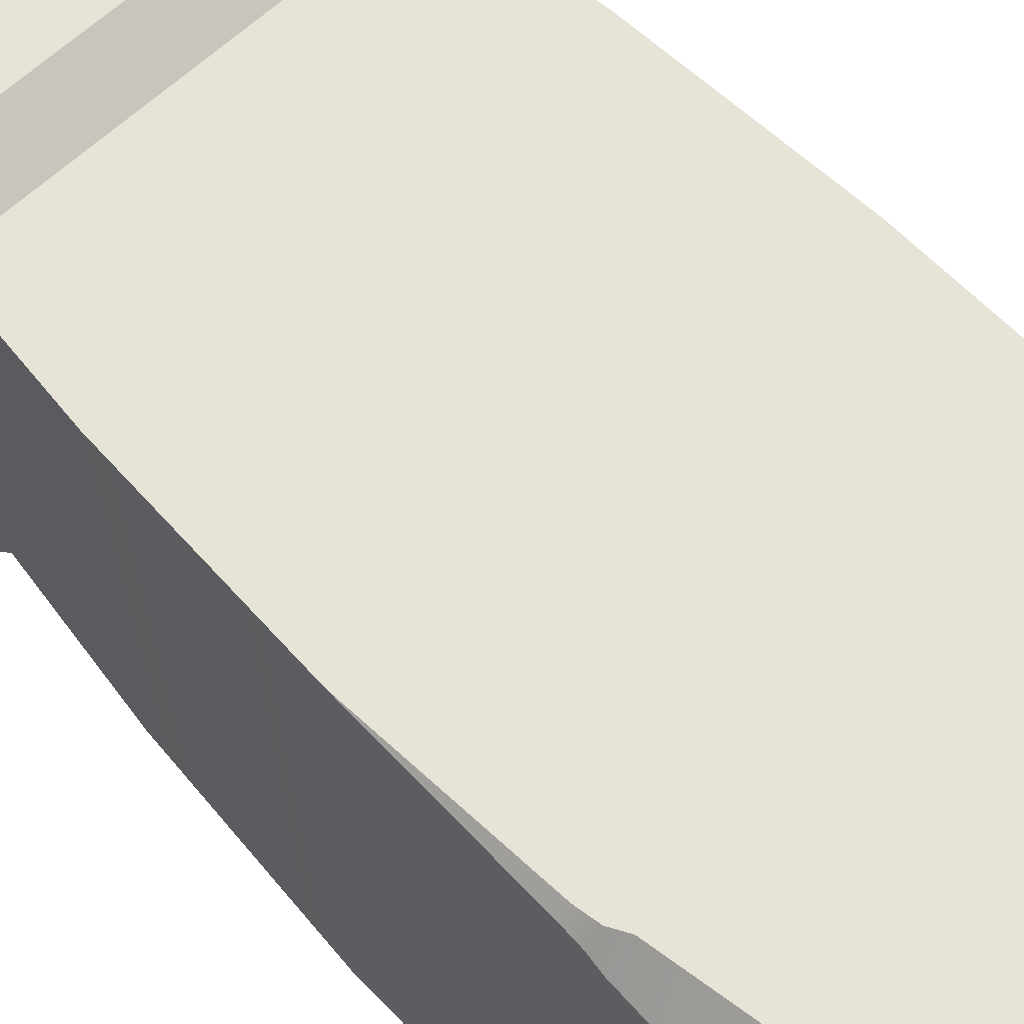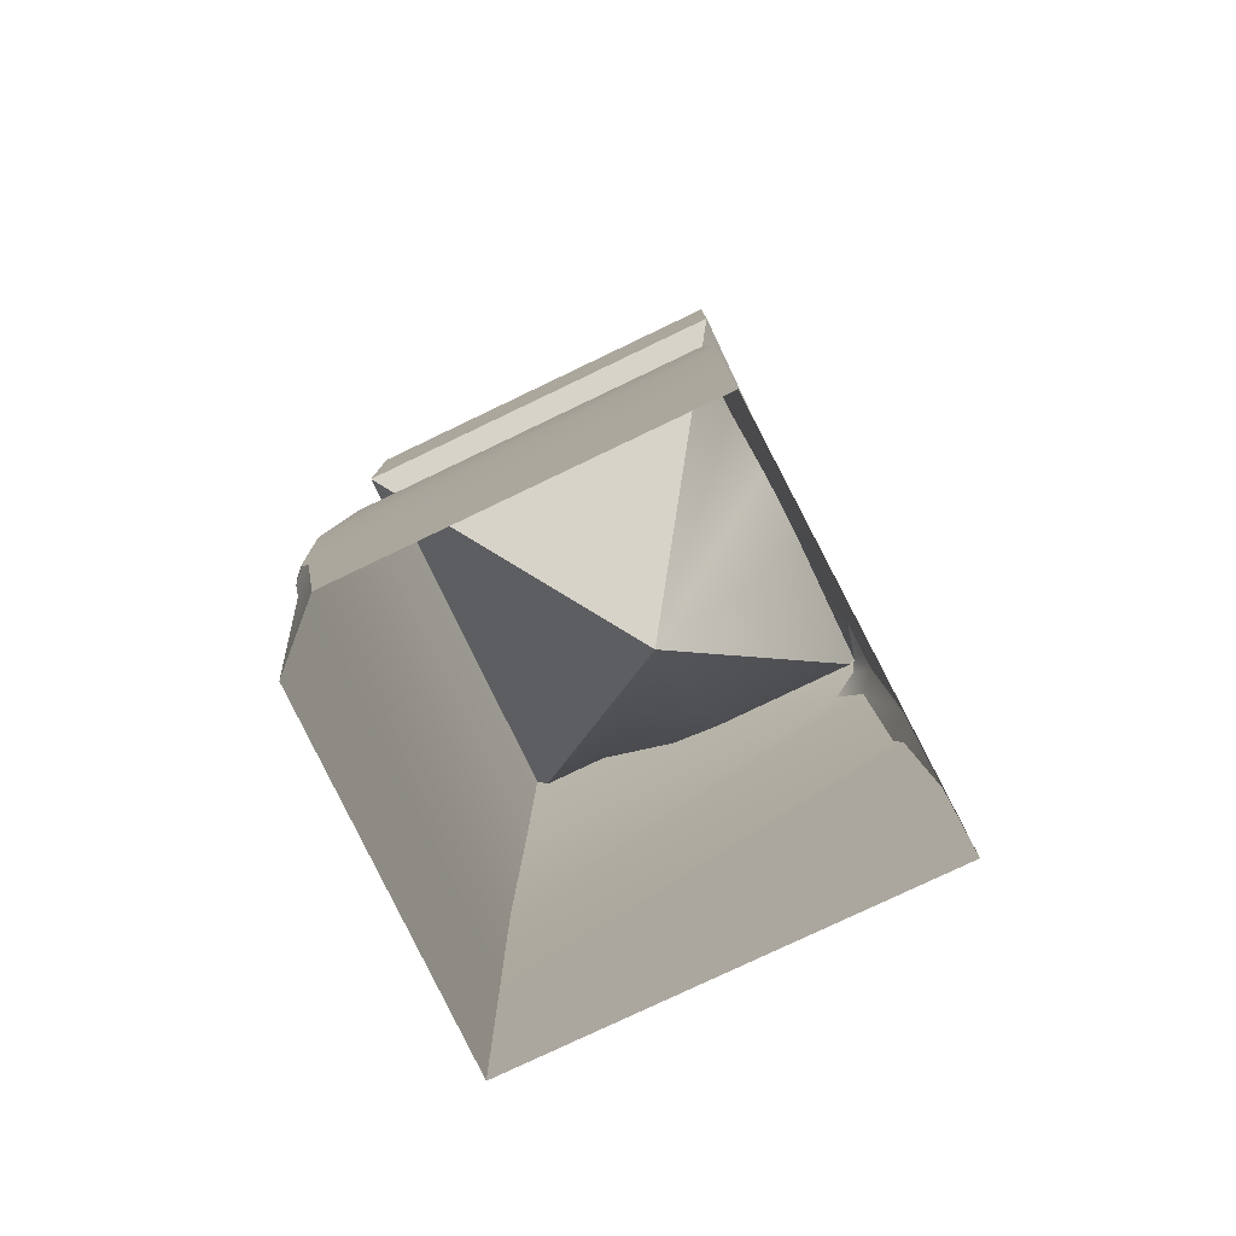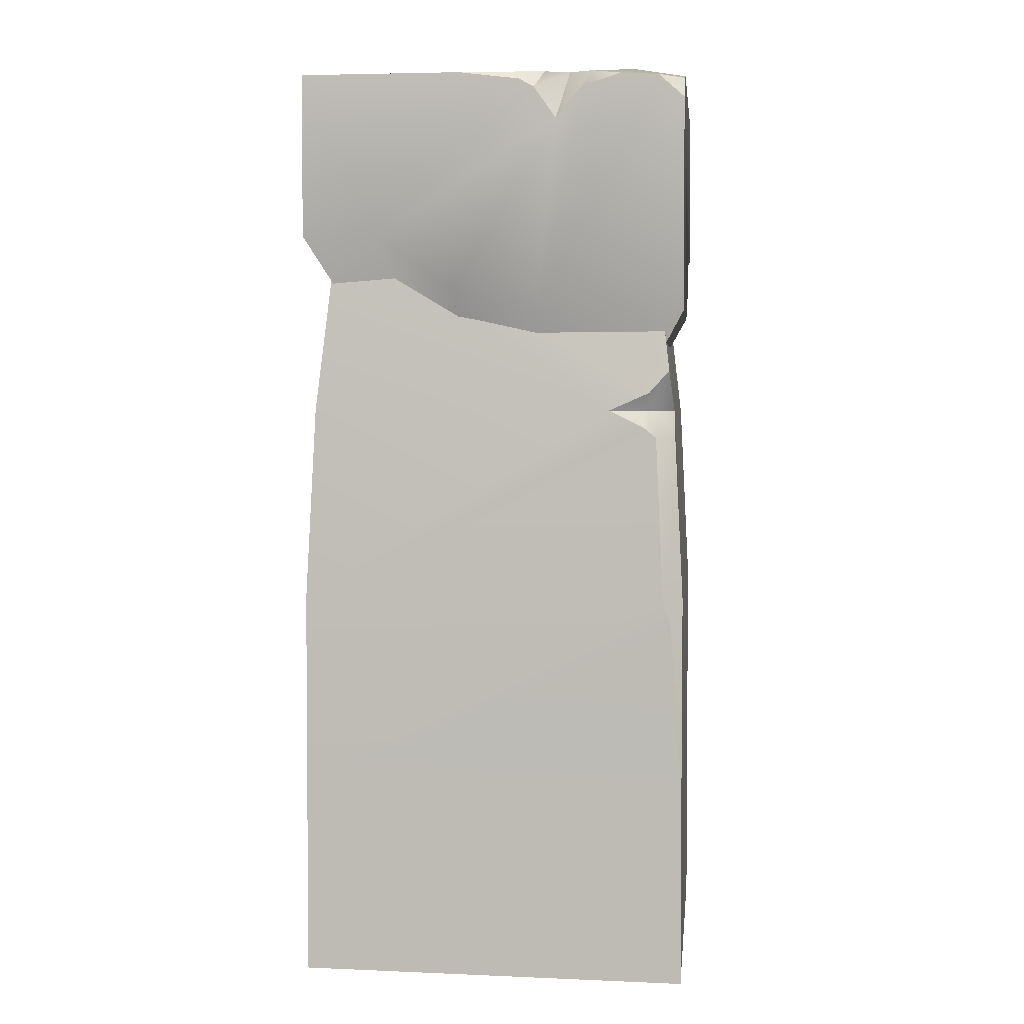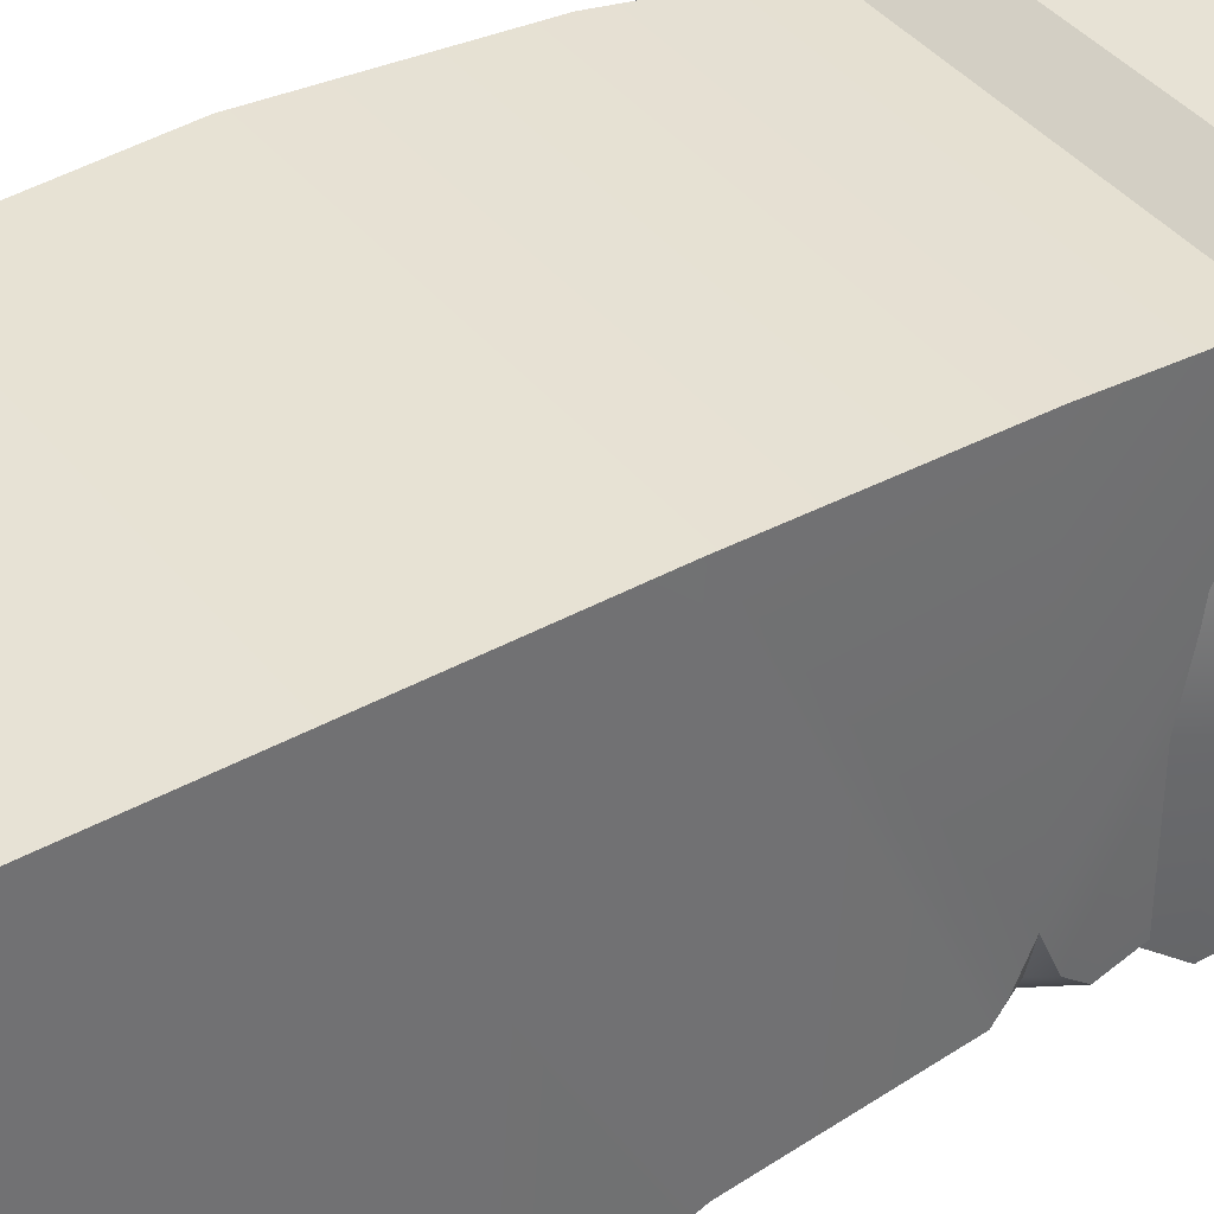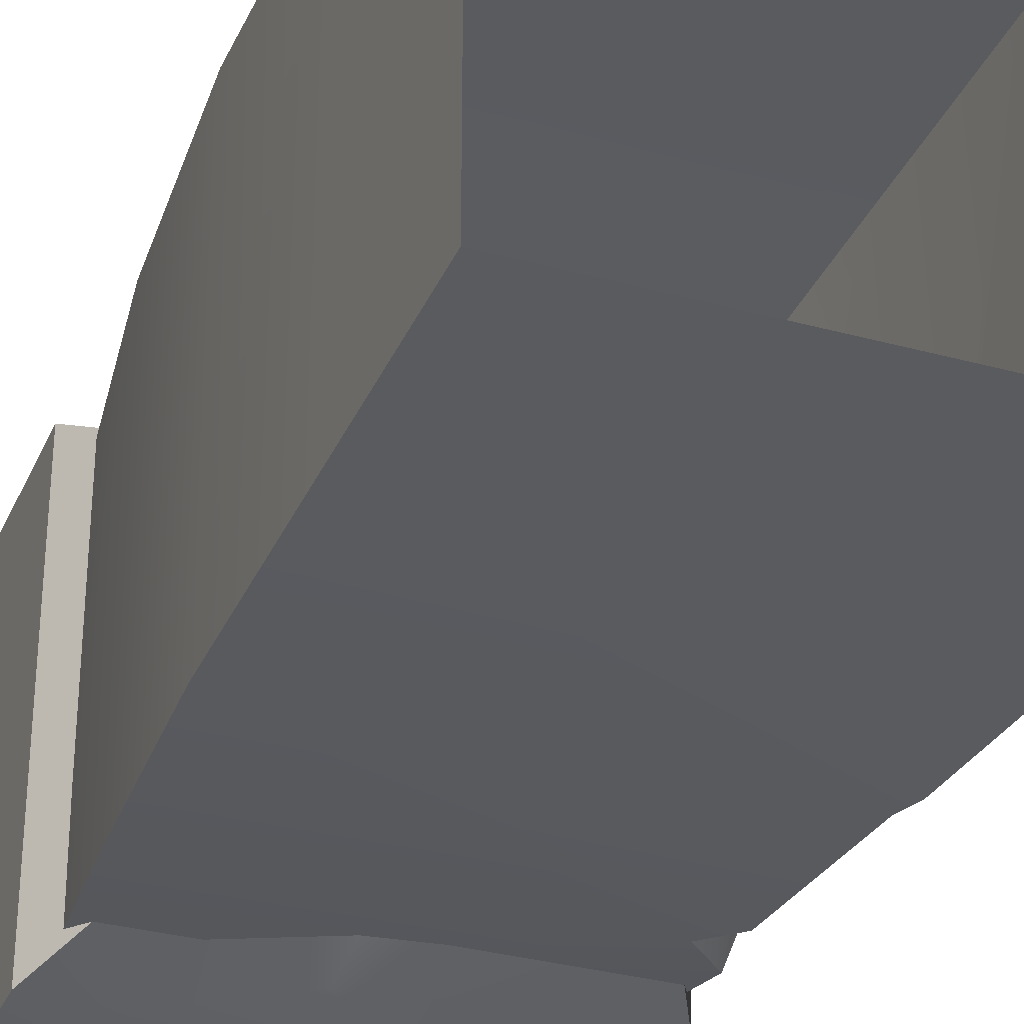
<metadata>
{"format":"obj","ext":"obj","renderer":"f3d","projection":"perspective","resolution":1024,"background":"white","views":[{"elev":62.4,"azim":-43.6,"up":"+Z"},{"elev":-79.0,"azim":25.5,"up":"+Y"},{"elev":3.0,"azim":96.2,"up":"+Y"},{"elev":40.1,"azim":55.6,"up":"+Z"},{"elev":-32.4,"azim":-20.9,"up":"+Z"}]}
</metadata>
<code>
g PBOX1_SUB_Mud_03
v 0.03 0.1175 0.03
v -0.03 0.1427 0.03
v 0.03 0.1427 0.03
v -0.03 0.1175 0.03
v 0.03 0.1175 0.03
v 0.03 0.1427 0.03
v 0.03 0.1175 0.01825
v 0.03 0.1427 0.005116
v 0.03 0.1415 -0.004335
v 0.03 0.1402 -0.006652
v 0.03 0.1354 -0.01009
v 0.03 0.109 0.006338
v 0.03 0.1053 -0.007063
v 0.03 0.1404 -0.01462
v 0.03 0.1421 -0.02011
v 0.03 0.1418 -0.02603
v 0.03 0.1383 -0.03
v 0.03 0.1055 -0.03
v -0.01825 0.1175 -0.03
v -0.03 0.1427 -0.03
v -0.03 0.1175 -0.03
v 0.02259 0.1427 -0.03
v -0.003946 0.107 -0.03
v 0.004816 0.1053 -0.03
v 0.02603 0.1418 -0.03
v 0.03 0.1055 -0.03
v 0.03 0.1383 -0.03
v -0.03 0.1175 -0.03
v -0.03 0.1427 0.03
v -0.03 0.1175 0.03
v -0.03 0.1427 -0.03
v -0.03 0.1427 0.03
v -0.02041 0.1444 0.02041
v 0.03 0.1427 0.03
v -0.03 0.1427 -0.03
v 0 0.145 -1.886e-06
v 0.03 0.1427 0.005116
v 0.02041 0.1444 -0.02195
v 0.02396 0.1434 -0.01184
v 0.02259 0.1427 -0.03
v 0.02765 0.143 -0.01565
v 0.03 0.1421 -0.02011
v 0.03 0.1418 -0.02603
v 0.02603 0.1418 -0.03
v 0.02875 0.1428 -0.004809
v 0.02788 0.1429 -0.008177
v 0.03 0.1418 -0.02603
v 0.02603 0.1418 -0.03
v 0.03 0.1383 -0.03
v 0.03 0.1175 0.03
v 0.003842 0.059 -0.003836
v -0.03 0.1175 0.03
v 0.03 0.1175 0.01825
v 0.003842 0.059 -0.003836
v 0.03 0.1175 0.03
v 0.03 0.109 0.006338
v 0.03 0.1053 -0.007063
v 0.03 0.1055 -0.03
v -0.03 0.1175 0.03
v 0.003842 0.059 -0.003836
v -0.03 0.1175 -0.03
v -0.03 0.1175 -0.03
v 0.003842 0.059 -0.003836
v -0.01825 0.1175 -0.03
v -0.003946 0.107 -0.03
v 0.004816 0.1053 -0.03
v 0.003842 0.059 -0.003836
v 0.03 0.1055 -0.03
v 0.03 0.1354 -0.01009
v 0.02765 0.143 -0.01565
v 0.03 0.1404 -0.01462
v 0.02396 0.1434 -0.01184
v 0.03 0.1421 -0.02011
v 0.03 0.1402 -0.006652
v 0.02396 0.1434 -0.01184
v 0.03 0.1354 -0.01009
v 0.02788 0.1429 -0.008177
v 0.03 0.1402 -0.006652
v 0.02875 0.1428 -0.004809
v 0.02788 0.1429 -0.008177
v 0.03 0.1415 -0.004335
v 0.03 0.1427 0.005116
f 2 1 3
f 1 2 4
f 6 5 7
f 7 8 6
f 7 9 8
f 7 10 9
f 7 11 10
f 7 12 11
f 13 11 12
f 13 14 11
f 13 15 14
f 13 16 15
f 16 13 17
f 17 13 18
f 20 19 21
f 22 19 20
f 22 23 19
f 23 22 24
f 24 22 25
f 25 26 24
f 26 25 27
f 29 28 30
f 28 29 31
f 33 32 34
f 35 32 33
f 36 35 33
f 36 33 34
f 37 36 34
f 36 38 35
f 36 39 38
f 38 40 35
f 38 39 41
f 38 41 42
f 38 42 40
f 43 40 42
f 40 43 44
f 36 37 45
f 36 45 46
f 36 46 39
f 48 47 49
f 51 50 52
f 54 53 55
f 53 54 56
f 54 57 56
f 57 54 58
f 60 59 61
f 63 62 64
f 63 64 65
f 66 63 65
f 67 66 68
f 70 69 71
f 69 70 72
f 73 70 71
f 75 74 76
f 74 75 77
f 79 78 80
f 78 79 81
f 82 81 79
g PBOX1_SUB_TAB_MUD_005
v -0.02329 -1.863e-08 0.03003
v 0.02882 0.03 0.03003
v 0.02882 -1.863e-08 0.03003
v -0.02818 0.03 0.03003
v 0.02882 0.06 0.03003
v -0.02936 0.0321 0.03003
v -0.02984 0.03491 0.03003
v -0.03118 0.06 0.03003
v 0.02792 0.09 0.02853
v -0.02968 0.09 0.02853
v -0.02618 0.12 0.02503
v 0.02618 0.12 0.02503
v 0.02882 -1.863e-08 0.03003
v 0.03118 0.03 -0.03003
v 0.03118 -2.608e-08 -0.03003
v 0.02882 0.03 0.03003
v 0.03118 0.0567 -0.02823
v 0.03118 0.06 -0.02703
v 0.02882 0.06 0.03003
v 0.02989 0.08577 -0.0258
v 0.02981 0.08743 -0.02372
v 0.02968 0.09 -0.01849
v 0.02792 0.09 0.02853
v 0.02618 0.12 0.02503
v 0.02936 0.09277 -0.02471
v 0.02895 0.09622 -0.02781
v 0.02618 0.12 -0.02503
v 0.03118 -2.608e-08 -0.03003
v -0.03118 0.03 -0.02997
v -0.03118 -2.98e-08 -0.02997
v 0.03118 0.03 -0.03003
v 0.02937 0.0567 -0.03003
v 0.02818 0.06 -0.03003
v -0.03118 0.06 -0.02997
v 0.0272 0.08577 -0.02874
v 0.02337 0.09 -0.02853
v -0.02932 0.09 -0.02853
v -0.02618 0.12 -0.02503
v 0.02895 0.09622 -0.02781
v 0.02618 0.12 -0.02503
v -0.03118 0.03 -0.02997
v -0.03118 -2.235e-08 0.02252
v -0.03118 -2.98e-08 -0.02997
v -0.03118 0.03 0.02703
v -0.03118 0.06 -0.02997
v -0.03118 0.0321 0.02821
v -0.03118 0.03491 0.02869
v -0.03118 0.06 0.03003
v -0.02968 0.09 0.02853
v -0.02932 0.09 -0.02853
v -0.02618 0.12 -0.02503
v -0.02618 0.12 0.02503
v 0.02337 0.09 -0.02853
v 0.02722 0.08997 -0.02607
v 0.02895 0.09622 -0.02781
v 0.02895 0.09622 -0.02781
v 0.02831 0.09002 -0.02405
v 0.02936 0.09277 -0.02471
v 0.02722 0.08997 -0.02607
v 0.02968 0.09 -0.01849
v 0.0272 0.08577 -0.02874
v 0.02722 0.08997 -0.02607
v 0.02337 0.09 -0.02853
v 0.02968 0.09 -0.01849
v 0.02831 0.09002 -0.02405
v 0.02981 0.08743 -0.02372
v 0.02989 0.08577 -0.0258
v 0.02722 0.08997 -0.02607
v 0.0272 0.08577 -0.02874
v 0.03118 0.06 -0.02703
v 0.02818 0.06 -0.03003
v 0.02937 0.0567 -0.03003
v 0.03118 0.0567 -0.02823
v 0.03118 0.03 -0.03003
v -0.03118 0.0321 0.02821
v -0.02818 0.03 0.03003
v -0.03118 0.03 0.02703
v -0.02936 0.0321 0.03003
v -0.03118 -2.235e-08 0.02252
v -0.02329 -1.863e-08 0.03003
v -0.03118 0.03491 0.02869
v -0.02984 0.03491 0.03003
v -0.03118 0.06 0.03003
f 84 83 85
f 83 84 86
f 87 86 84
f 87 88 86
f 87 89 88
f 87 90 89
f 91 90 87
f 90 91 92
f 91 93 92
f 93 91 94
f 96 95 97
f 95 96 98
f 98 96 99
f 98 99 100
f 98 100 101
f 101 100 102
f 101 102 103
f 101 103 104
f 101 104 105
f 106 105 104
f 106 104 107
f 106 107 108
f 106 108 109
f 111 110 112
f 110 111 113
f 111 114 113
f 111 115 114
f 111 116 115
f 116 117 115
f 116 118 117
f 116 119 118
f 120 118 119
f 120 121 118
f 120 122 121
f 124 123 125
f 123 124 126
f 127 123 126
f 127 126 128
f 127 128 129
f 127 129 130
f 131 127 130
f 127 131 132
f 131 133 132
f 133 131 134
f 136 135 137
f 139 138 140
f 138 139 141
f 139 140 142
f 144 143 145
f 147 146 148
f 149 147 148
f 149 150 147
f 149 151 150
f 152 151 149
f 151 152 153
f 152 154 153
f 154 152 155
f 156 154 155
f 158 157 159
f 157 158 160
f 161 158 159
f 158 161 162
f 160 163 157
f 163 160 164
f 165 163 164

</code>
